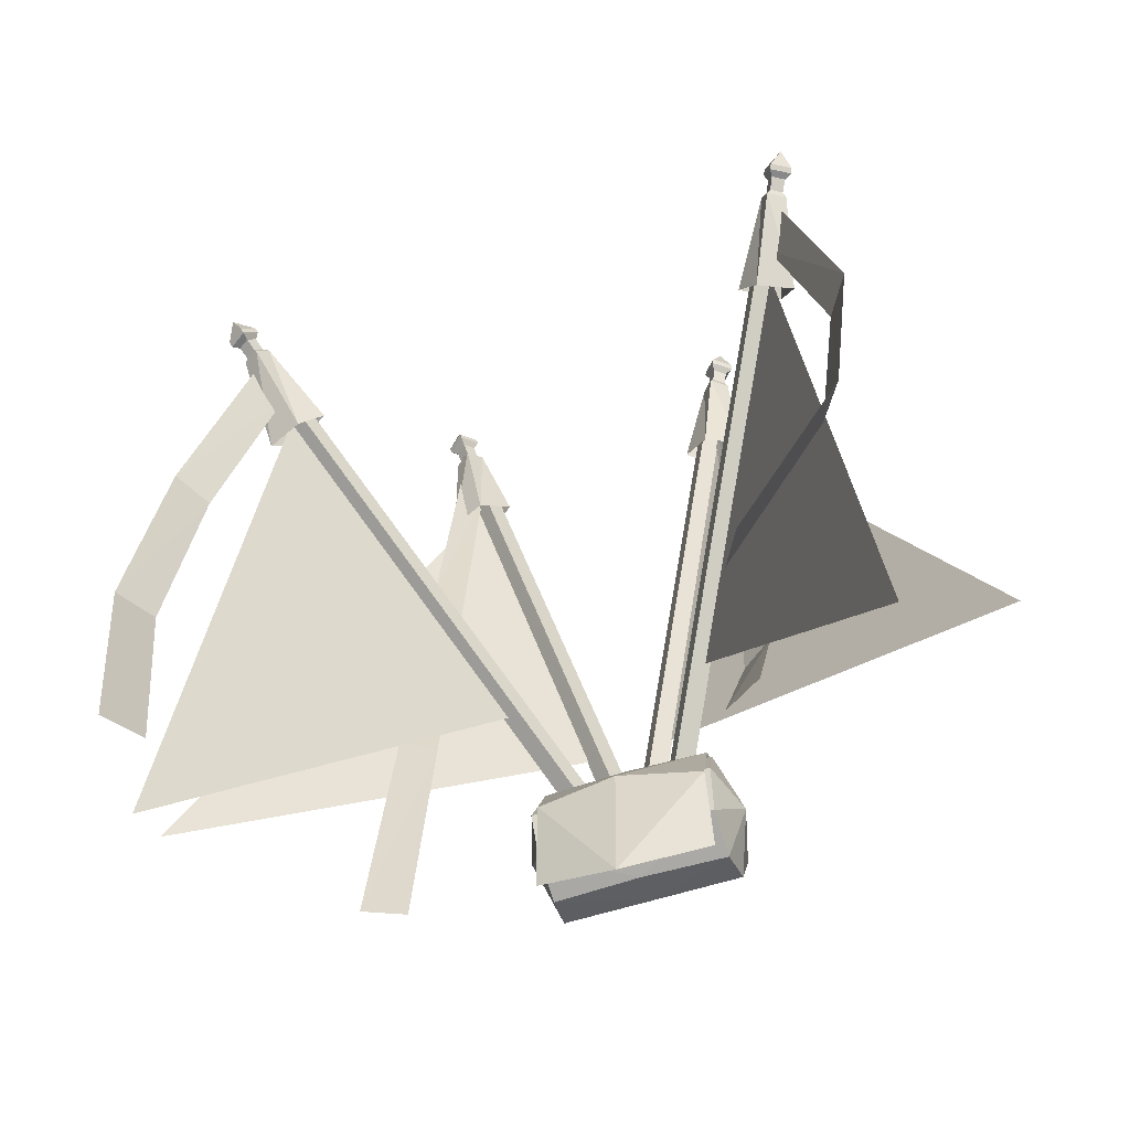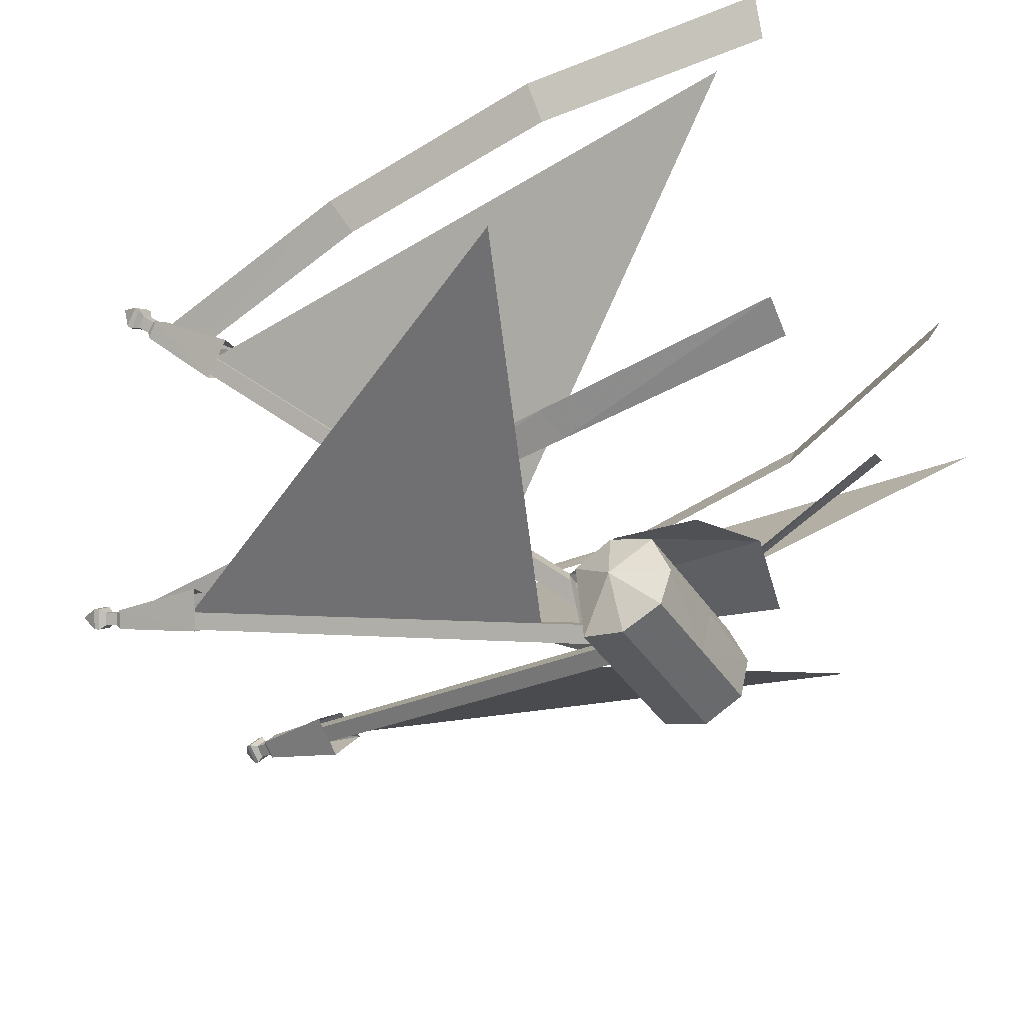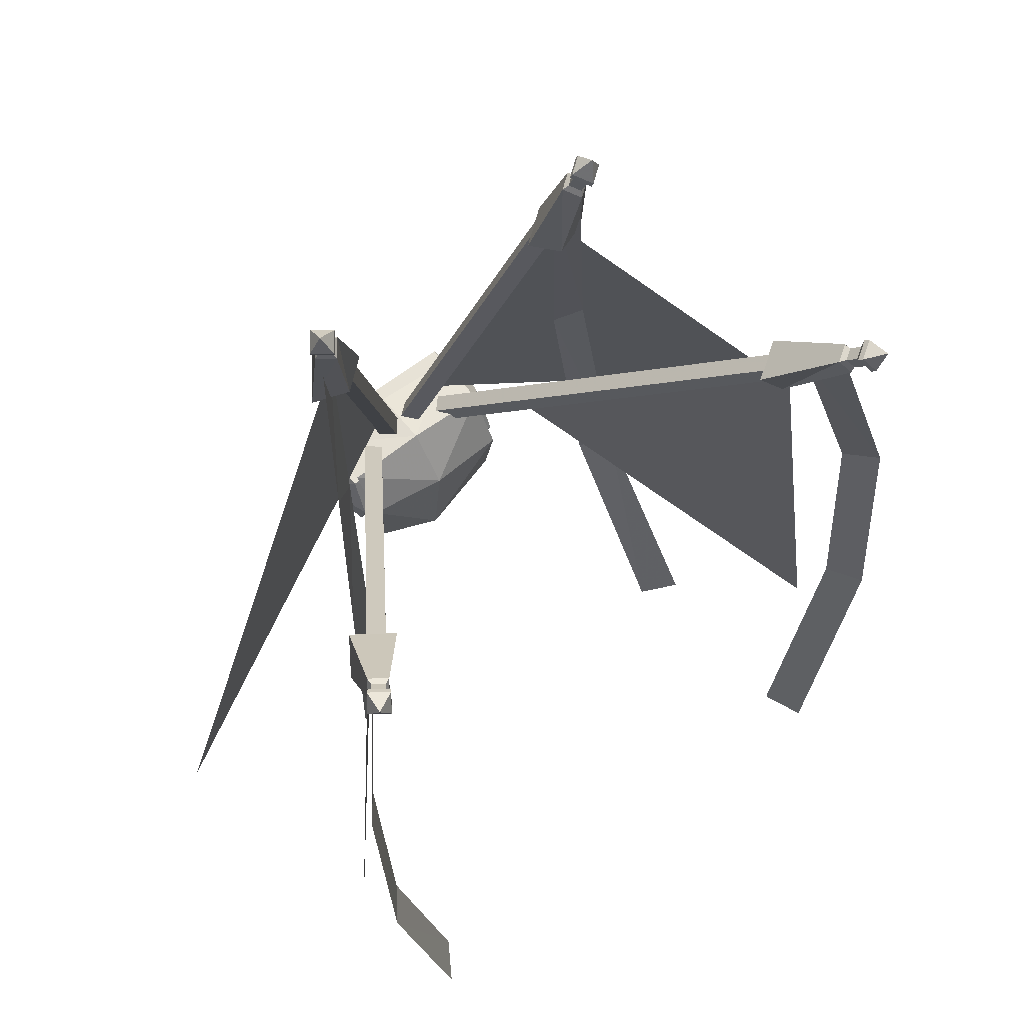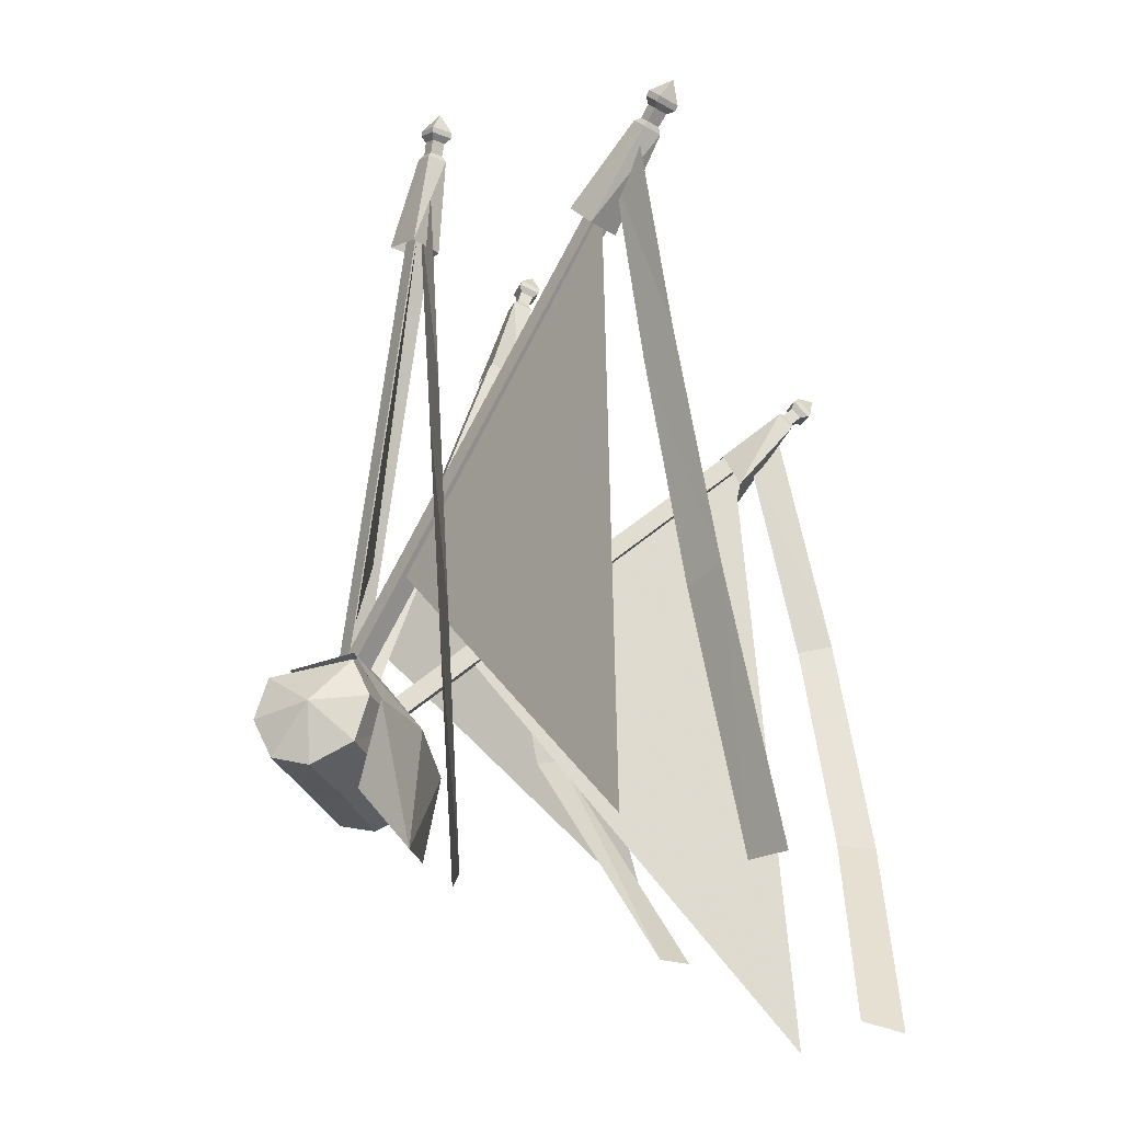
<metadata>
{"format":"obj","ext":"obj","renderer":"f3d","projection":"perspective","resolution":1024,"background":"white","views":[{"elev":-55.3,"azim":-160.8,"up":"+Z"},{"elev":-38.4,"azim":119.4,"up":"+Y"},{"elev":65.7,"azim":142.8,"up":"+Z"},{"elev":-27.6,"azim":107.0,"up":"+Z"}]}
</metadata>
<code>
g common_back_90004
v -0.5035 -2.733 -2.947
v -5.296 -2.733 -2.947
v -5.233 -1.713 -5.089
v -0.5035 -1.713 -5.089
v -5.093 2.608 -4.689
v -5.221 3.377 -2.381
v -0.5035 3.353 -2.116
v -0.5035 2.608 -4.689
v -0.5035 0.4249 -5.653
v -5.083 0.2837 -5.666
v -6.192 0.4932 -2.693
v -5.093 -2.124 -0.6538
v -0.5035 -2.124 -0.6538
v -0.5035 2.361 -0.2388
v -5.093 2.361 -0.2388
v -0.5035 -2.124 -0.6538
v -5.093 -2.124 -0.6538
v -5.296 -2.733 -2.947
v -0.5035 -2.124 -0.6538
v -5.093 2.361 -0.2388
v -0.5035 2.361 -0.2388
v -6.192 0.4932 -2.693
v -6.192 0.4932 -2.693
v -6.192 0.4932 -2.693
v -6.192 0.4932 -2.693
v -6.192 0.4932 -2.693
v -5.296 -2.733 -2.947
v -5.093 -2.124 -0.6538
v 4.226 -1.713 -5.089
v 4.289 -2.733 -2.947
v 4.086 2.608 -4.689
v 4.214 3.377 -2.381
v 4.076 0.2837 -5.666
v 5.185 0.4932 -2.693
v 4.086 -2.124 -0.6538
v 4.086 2.361 -0.2388
v -0.5035 -2.124 -0.6538
v 4.289 -2.733 -2.947
v 4.086 -2.124 -0.6538
v -0.5035 -2.124 -0.6538
v 4.086 2.361 -0.2388
v 5.185 0.4932 -2.693
v 5.185 0.4932 -2.693
v 5.185 0.4932 -2.693
v 5.185 0.4932 -2.693
v 5.185 0.4932 -2.693
v 4.086 -2.124 -0.6538
v 4.289 -2.733 -2.947
v -0.5035 2.295 0.4757
v -0.5876 4.409 -2.345
v -4.858 2.317 0.2327
v 3.851 2.317 0.2327
v -0.389 3.952 -8.804
v -5.038 3.874 -3.149
v 3.719 3.805 -2.401
v -5.093 -1.027 -0.3998
v -0.5035 -1.067 0.0364
v 4.086 -1.027 -0.3998
v -5.093 2.95 -7.726
v 4.086 2.905 -7.239
v -16.61 19.05 -4.393
v -15.31 18.5 6.718
v -9.743 9.925 -2.614
v -13.82 14.76 -9.058
v -3.608 1.287 -0.7612
v -14.31 18.07 17.83
v -13.51 18.61 17.78
v -2.764 1.857 -0.8122
v -3.182 0.7218 -0.02752
v -13.91 17.53 18.52
v -2.338 1.291 -0.07849
v -13.1 18.07 18.47
v -15.93 20.64 20.69
v -15.05 21.23 20.63
v -13.51 18.61 17.78
v -13.51 18.61 17.78
v -14.31 18.07 17.83
v -15.93 20.64 20.69
v -15.48 20.05 21.45
v -15.93 20.64 20.69
v -14.31 18.07 17.83
v -14.31 18.07 17.83
v -13.91 17.53 18.52
v -15.48 20.05 21.45
v -14.61 20.64 21.39
v -15.48 20.05 21.45
v -13.91 17.53 18.52
v -13.91 17.53 18.52
v -13.1 18.07 18.47
v -14.61 20.64 21.39
v -15.05 21.23 20.63
v -14.61 20.64 21.39
v -13.1 18.07 18.47
v -13.1 18.07 18.47
v -13.51 18.61 17.78
v -15.05 21.23 20.63
v -15.8 20.81 20.99
v -15.23 21.19 20.96
v -15.05 21.22 20.62
v -15.92 20.63 20.68
v -15.51 20.42 21.49
v -15.48 20.05 21.43
v -14.94 20.81 21.46
v -14.61 20.64 21.38
v -16.09 21.25 21.48
v -15.49 21.66 21.44
v -15.79 20.85 22
v -15.19 21.25 21.97
v -16.48 21.44 21.55
v -15.51 22.1 21.49
v -15.99 20.79 22.39
v -15.02 21.45 22.33
v -16.58 21.63 21.77
v -15.63 22.27 21.71
v -16.1 20.99 22.59
v -15.15 21.63 22.53
v -16.23 22.24 22.83
v -17.57 24.25 -4.751
v -18.41 22.26 8
v -17.18 20.56 7.304
v -16.33 22.37 -4.731
v -15.05 21.23 20.63
v -13.35 18.44 16.45
v -15.18 17.75 16.16
v -15.93 20.64 20.69
v -15.93 20.64 20.69
v -15.18 17.75 16.16
v -14.22 16.42 17.87
v -15.48 20.05 21.45
v -15.48 20.05 21.45
v -14.22 16.42 17.87
v -12.24 17.76 17.75
v -14.61 20.64 21.39
v -14.61 20.64 21.39
v -12.24 17.76 17.75
v -13.35 18.44 16.45
v -15.05 21.23 20.63
v -17.39 8.709 4.387
v -12.47 7.37 13.59
v -9.004 4.232 0.556
v -15.65 7.14 -2.129
v -1.328 0.07374 -2.855
v -7.841 6.097 22.89
v -7.084 6.698 22.93
v -0.5297 0.7076 -2.818
v -0.733 -0.6929 -2.541
v -7.277 5.37 23.19
v 0.06477 -0.0591 -2.504
v -6.521 5.971 23.23
v -8.814 7.017 26.84
v -7.986 7.675 26.88
v -7.084 6.698 22.93
v -7.084 6.698 22.93
v -7.841 6.097 22.89
v -8.814 7.017 26.84
v -8.197 6.221 27.17
v -8.814 7.017 26.84
v -7.841 6.097 22.89
v -7.841 6.097 22.89
v -7.277 5.37 23.19
v -8.197 6.221 27.17
v -7.369 6.879 27.21
v -8.197 6.221 27.17
v -7.277 5.37 23.19
v -7.277 5.37 23.19
v -6.521 5.971 23.23
v -7.369 6.879 27.21
v -7.986 7.675 26.88
v -7.369 6.879 27.21
v -6.521 5.971 23.23
v -6.521 5.971 23.23
v -7.084 6.698 22.93
v -7.986 7.675 26.88
v -8.624 7.053 27.16
v -8.082 7.484 27.19
v -7.985 7.669 26.87
v -8.808 7.015 26.83
v -8.22 6.533 27.37
v -8.195 6.223 27.15
v -7.678 6.963 27.4
v -7.371 6.878 27.19
v -8.804 7.213 27.84
v -8.236 7.664 27.87
v -8.381 6.668 28.06
v -7.813 7.119 28.09
v -9.176 7.31 28.06
v -8.26 8.038 28.1
v -8.493 6.43 28.42
v -7.577 7.158 28.46
v -9.227 7.376 28.35
v -8.329 8.09 28.39
v -8.558 6.513 28.71
v -7.659 7.227 28.75
v -8.658 7.517 29.48
v -8.004 5.727 11.45
v -8.489 8.007 -1.429
v -10.1 8.818 -0.6974
v -9.294 6.67 12.58
v -7.986 7.675 26.88
v -7.235 7.124 21.66
v -9.058 6.404 21.47
v -8.814 7.017 26.84
v -8.814 7.017 26.84
v -9.058 6.404 21.47
v -7.711 4.607 22.2
v -8.197 6.221 27.17
v -8.197 6.221 27.17
v -7.711 4.607 22.2
v -5.841 6.092 22.29
v -7.369 6.879 27.21
v -7.369 6.879 27.21
v -5.841 6.092 22.29
v -7.235 7.124 21.66
v -7.986 7.675 26.88
v 14.65 7.14 -2.129
v 7.997 4.232 0.556
v 11.47 7.37 13.59
v 16.38 8.709 4.387
v 0.3205 0.07374 -2.855
v -0.4773 0.7076 -2.818
v 6.077 6.698 22.93
v 6.834 6.097 22.89
v -0.274 -0.6929 -2.541
v 6.27 5.37 23.19
v -1.072 -0.0591 -2.504
v 5.514 5.971 23.23
v 7.807 7.017 26.84
v 6.077 6.698 22.93
v 6.979 7.675 26.88
v 6.077 6.698 22.93
v 7.807 7.017 26.84
v 6.834 6.097 22.89
v 7.19 6.221 27.17
v 6.834 6.097 22.89
v 7.807 7.017 26.84
v 6.834 6.097 22.89
v 7.19 6.221 27.17
v 6.27 5.37 23.19
v 6.362 6.879 27.21
v 6.27 5.37 23.19
v 7.19 6.221 27.17
v 6.27 5.37 23.19
v 6.362 6.879 27.21
v 5.514 5.971 23.23
v 6.979 7.675 26.88
v 5.514 5.971 23.23
v 6.362 6.879 27.21
v 5.514 5.971 23.23
v 6.979 7.675 26.88
v 6.077 6.698 22.93
v 7.617 7.053 27.16
v 7.801 7.015 26.83
v 6.978 7.669 26.87
v 7.075 7.484 27.19
v 7.213 6.533 27.37
v 7.188 6.223 27.15
v 6.672 6.963 27.4
v 6.364 6.878 27.19
v 7.797 7.213 27.84
v 7.229 7.664 27.87
v 7.374 6.668 28.06
v 6.806 7.119 28.09
v 8.169 7.31 28.06
v 7.253 8.038 28.1
v 7.486 6.43 28.42
v 6.57 7.158 28.46
v 8.22 7.376 28.35
v 7.322 8.09 28.39
v 7.551 6.513 28.71
v 6.652 7.227 28.75
v 7.651 7.517 29.48
v 6.998 7.139 11.41
v 8.287 8.044 12.58
v 9.115 9.137 -1.005
v 7.492 8.177 -1.521
v 6.979 7.675 26.88
v 7.807 7.017 26.84
v 8.051 6.404 21.47
v 6.228 7.124 21.66
v 7.807 7.017 26.84
v 7.19 6.221 27.17
v 6.704 4.607 22.2
v 8.051 6.404 21.47
v 7.19 6.221 27.17
v 6.362 6.879 27.21
v 4.834 6.092 22.29
v 6.704 4.607 22.2
v 6.362 6.879 27.21
v 6.979 7.675 26.88
v 6.228 7.124 21.66
v 4.834 6.092 22.29
v 12.82 14.76 -9.058
v 8.736 9.925 -2.614
v 14.31 18.5 6.718
v 15.6 19.05 -4.393
v 2.601 1.287 -0.7612
v 1.757 1.857 -0.8122
v 12.5 18.61 17.78
v 13.3 18.07 17.83
v 2.175 0.7218 -0.02752
v 12.9 17.53 18.52
v 1.331 1.291 -0.07849
v 12.1 18.07 18.47
v 14.92 20.64 20.69
v 12.5 18.61 17.78
v 14.04 21.23 20.63
v 12.5 18.61 17.78
v 14.92 20.64 20.69
v 13.3 18.07 17.83
v 14.48 20.05 21.45
v 13.3 18.07 17.83
v 14.92 20.64 20.69
v 13.3 18.07 17.83
v 14.48 20.05 21.45
v 12.9 17.53 18.52
v 13.6 20.64 21.39
v 12.9 17.53 18.52
v 14.48 20.05 21.45
v 12.9 17.53 18.52
v 13.6 20.64 21.39
v 12.1 18.07 18.47
v 14.04 21.23 20.63
v 12.1 18.07 18.47
v 13.6 20.64 21.39
v 12.1 18.07 18.47
v 14.04 21.23 20.63
v 12.5 18.61 17.78
v 14.79 20.81 20.99
v 14.91 20.63 20.68
v 14.04 21.22 20.62
v 14.22 21.19 20.96
v 14.5 20.42 21.49
v 14.47 20.05 21.43
v 13.93 20.81 21.46
v 13.6 20.64 21.38
v 15.08 21.25 21.48
v 14.48 21.66 21.44
v 14.78 20.85 22
v 14.18 21.25 21.97
v 15.48 21.44 21.55
v 14.51 22.1 21.49
v 14.99 20.79 22.39
v 14.02 21.45 22.33
v 15.58 21.63 21.77
v 14.63 22.27 21.71
v 15.1 20.99 22.59
v 14.15 21.63 22.53
v 15.23 22.24 22.83
v 15.47 20.6 7.13
v 16.7 22.29 7.867
v 17.21 24.32 -4.777
v 15.93 22.47 -4.97
v 14.04 21.23 20.63
v 14.92 20.64 20.69
v 14.17 17.75 16.16
v 12.35 18.44 16.45
v 14.92 20.64 20.69
v 14.48 20.05 21.45
v 13.22 16.42 17.87
v 14.17 17.75 16.16
v 14.48 20.05 21.45
v 13.6 20.64 21.39
v 11.24 17.76 17.75
v 13.22 16.42 17.87
v 13.6 20.64 21.39
v 14.04 21.23 20.63
v 12.35 18.44 16.45
v 11.24 17.76 17.75
v -14.02 17.96 17.83
v -5.661 5.091 3.831
v -17.9 19.59 -15.5
v -7.557 6.031 22.79
v -2.355 1.323 3.241
v -22.3 10.05 -4.814
v 1.348 1.323 3.241
v 6.55 6.031 22.79
v 21.3 10.05 -4.814
v 4.654 5.091 3.831
v 13.01 17.96 17.83
v 16.9 19.59 -15.5
v -15.46 20.28 20.2
v -14.27 18.7 19.18
v -11.69 23.98 -16.03
v -12.76 26 -16.55
v 13.27 18.7 19.18
v 14.46 20.28 20.2
v 15.16 26.26 -17.24
v 13.93 24.28 -16.99
v -8.898 14.44 -12.79
v -10.83 15.46 -12.5
v -8.467 6.951 26.17
v -7.511 6.101 24.35
v 6.504 6.101 24.35
v 7.46 6.951 26.17
v 9.942 10.23 -14.59
v 7.986 9.215 -14.45
f 1 2 3
f 3 4 1
f 5 6 7
f 7 8 5
f 5 8 9
f 9 10 5
f 11 5 10
f 12 13 14
f 14 15 12
f 16 17 18
f 2 1 19
f 20 21 7
f 7 6 20
f 20 6 22
f 23 12 15
f 24 6 5
f 3 2 25
f 26 27 28
f 4 3 10
f 10 9 4
f 10 3 11
f 1 4 29
f 29 30 1
f 31 8 7
f 7 32 31
f 31 33 9
f 9 8 31
f 34 33 31
f 35 36 14
f 14 13 35
f 37 1 30
f 38 39 40
f 41 32 7
f 7 21 41
f 41 42 32
f 43 36 35
f 44 31 32
f 29 45 30
f 46 47 48
f 4 9 33
f 33 29 4
f 33 34 29
f 49 50 51
f 52 50 49
f 50 53 54
f 55 53 50
f 49 56 57
f 52 49 58
f 50 54 51
f 52 55 50
f 53 59 54
f 55 60 53
f 49 51 56
f 49 57 58
f 61 62 63
f 63 64 61
f 65 66 67
f 67 68 65
f 69 70 66
f 66 65 69
f 71 72 70
f 70 69 71
f 68 67 72
f 72 71 68
f 73 74 75
f 76 77 78
f 79 80 81
f 82 83 84
f 85 86 87
f 88 89 90
f 91 92 93
f 94 95 96
f 97 98 99
f 99 100 97
f 101 97 100
f 100 102 101
f 103 101 102
f 102 104 103
f 98 103 104
f 104 99 98
f 105 106 98
f 98 97 105
f 107 105 97
f 97 101 107
f 108 107 101
f 101 103 108
f 106 108 103
f 103 98 106
f 109 110 106
f 106 105 109
f 111 109 105
f 105 107 111
f 112 111 107
f 107 108 112
f 110 112 108
f 108 106 110
f 113 114 110
f 110 109 113
f 115 113 109
f 109 111 115
f 116 115 111
f 111 112 116
f 114 116 112
f 112 110 114
f 113 117 114
f 115 117 113
f 116 117 115
f 114 117 116
f 118 119 120
f 120 121 118
f 122 123 124
f 124 125 122
f 126 127 128
f 128 129 126
f 130 131 132
f 132 133 130
f 134 135 136
f 136 137 134
f 138 139 140
f 140 141 138
f 142 143 144
f 144 145 142
f 146 147 143
f 143 142 146
f 148 149 147
f 147 146 148
f 145 144 149
f 149 148 145
f 150 151 152
f 153 154 155
f 156 157 158
f 159 160 161
f 162 163 164
f 165 166 167
f 168 169 170
f 171 172 173
f 174 175 176
f 176 177 174
f 178 174 177
f 177 179 178
f 180 178 179
f 179 181 180
f 175 180 181
f 181 176 175
f 182 183 175
f 175 174 182
f 184 182 174
f 174 178 184
f 185 184 178
f 178 180 185
f 183 185 180
f 180 175 183
f 186 187 183
f 183 182 186
f 188 186 182
f 182 184 188
f 189 188 184
f 184 185 189
f 187 189 185
f 185 183 187
f 190 191 187
f 187 186 190
f 192 190 186
f 186 188 192
f 193 192 188
f 188 189 193
f 191 193 189
f 189 187 191
f 190 194 191
f 192 194 190
f 193 194 192
f 191 194 193
f 195 196 197
f 197 198 195
f 199 200 201
f 201 202 199
f 203 204 205
f 205 206 203
f 207 208 209
f 209 210 207
f 211 212 213
f 213 214 211
f 215 216 217
f 217 218 215
f 219 220 221
f 221 222 219
f 223 219 222
f 222 224 223
f 225 223 224
f 224 226 225
f 220 225 226
f 226 221 220
f 227 228 229
f 230 231 232
f 233 234 235
f 236 237 238
f 239 240 241
f 242 243 244
f 245 246 247
f 248 249 250
f 251 252 253
f 253 254 251
f 255 256 252
f 252 251 255
f 257 258 256
f 256 255 257
f 254 253 258
f 258 257 254
f 259 251 254
f 254 260 259
f 261 255 251
f 251 259 261
f 262 257 255
f 255 261 262
f 260 254 257
f 257 262 260
f 263 259 260
f 260 264 263
f 265 261 259
f 259 263 265
f 266 262 261
f 261 265 266
f 264 260 262
f 262 266 264
f 267 263 264
f 264 268 267
f 269 265 263
f 263 267 269
f 270 266 265
f 265 269 270
f 268 264 266
f 266 270 268
f 267 268 271
f 269 267 271
f 270 269 271
f 268 270 271
f 272 273 274
f 274 275 272
f 276 277 278
f 278 279 276
f 280 281 282
f 282 283 280
f 284 285 286
f 286 287 284
f 288 289 290
f 290 291 288
f 292 293 294
f 294 295 292
f 296 297 298
f 298 299 296
f 300 296 299
f 299 301 300
f 302 300 301
f 301 303 302
f 297 302 303
f 303 298 297
f 304 305 306
f 307 308 309
f 310 311 312
f 313 314 315
f 316 317 318
f 319 320 321
f 322 323 324
f 325 326 327
f 328 329 330
f 330 331 328
f 332 333 329
f 329 328 332
f 334 335 333
f 333 332 334
f 331 330 335
f 335 334 331
f 336 328 331
f 331 337 336
f 338 332 328
f 328 336 338
f 339 334 332
f 332 338 339
f 337 331 334
f 334 339 337
f 340 336 337
f 337 341 340
f 342 338 336
f 336 340 342
f 343 339 338
f 338 342 343
f 341 337 339
f 339 343 341
f 344 340 341
f 341 345 344
f 346 342 340
f 340 344 346
f 347 343 342
f 342 346 347
f 345 341 343
f 343 347 345
f 344 345 348
f 346 344 348
f 347 346 348
f 345 347 348
f 349 350 351
f 351 352 349
f 353 354 355
f 355 356 353
f 357 358 359
f 359 360 357
f 361 362 363
f 363 364 361
f 365 366 367
f 367 368 365
f 62 369 370
f 370 63 62
f 64 371 61
f 139 372 373
f 373 140 139
f 141 374 138
f 375 376 217
f 217 216 375
f 218 377 215
f 378 379 294
f 294 293 378
f 295 380 292
f 119 381 382
f 382 120 119
f 383 384 118
f 118 121 383
f 385 386 350
f 350 349 385
f 351 387 388
f 388 352 351
f 389 390 197
f 197 196 389
f 198 391 392
f 392 195 198
f 393 394 273
f 273 272 393
f 395 396 275
f 275 274 395

</code>
